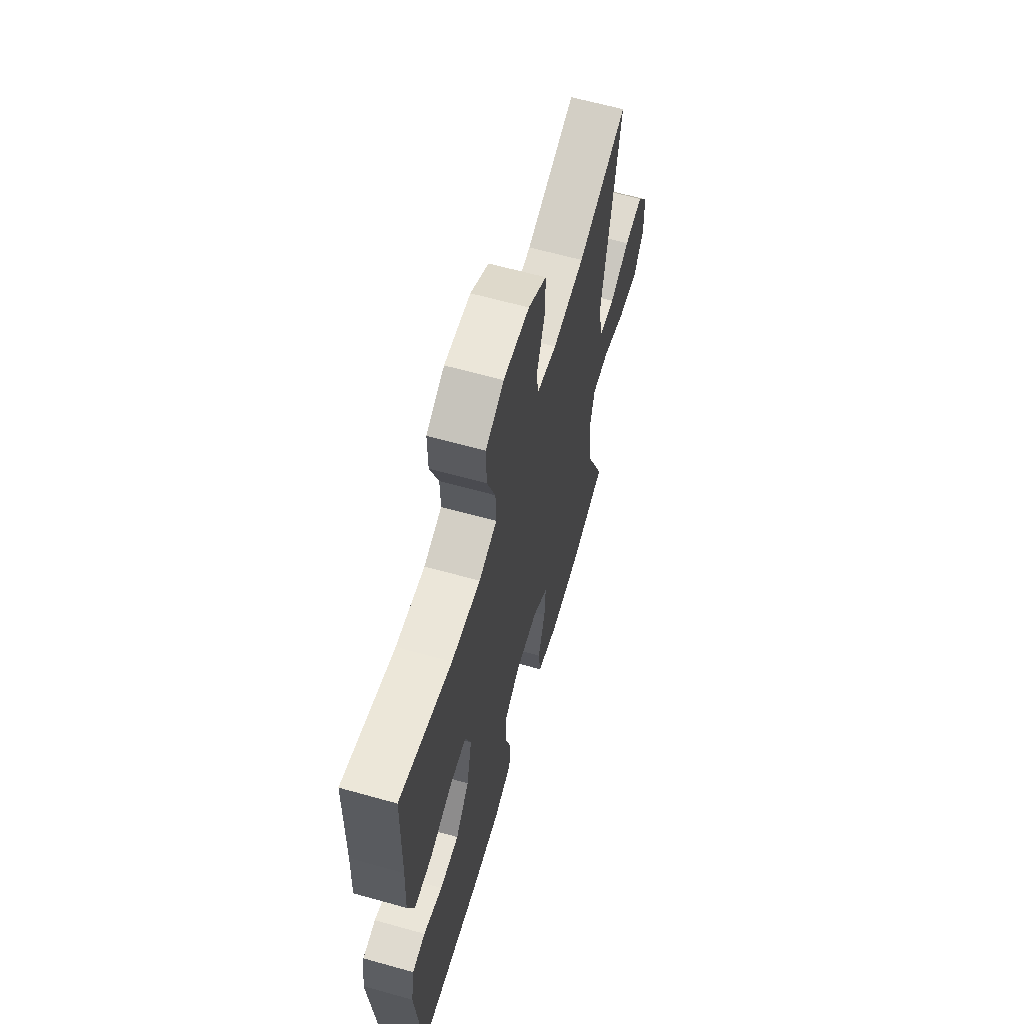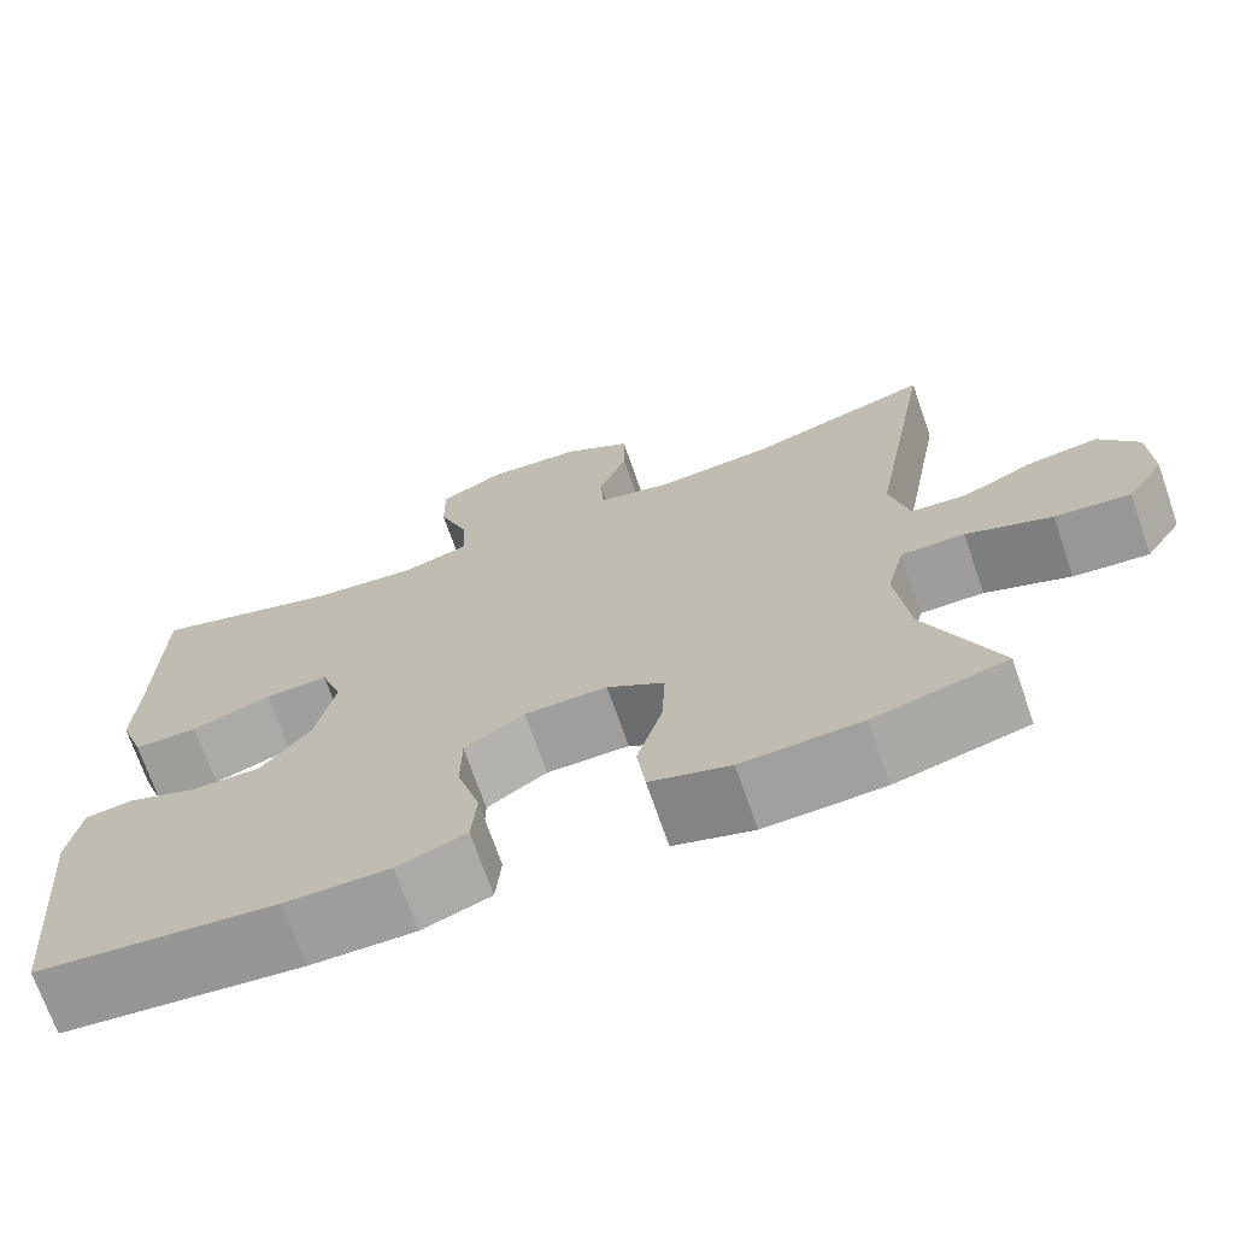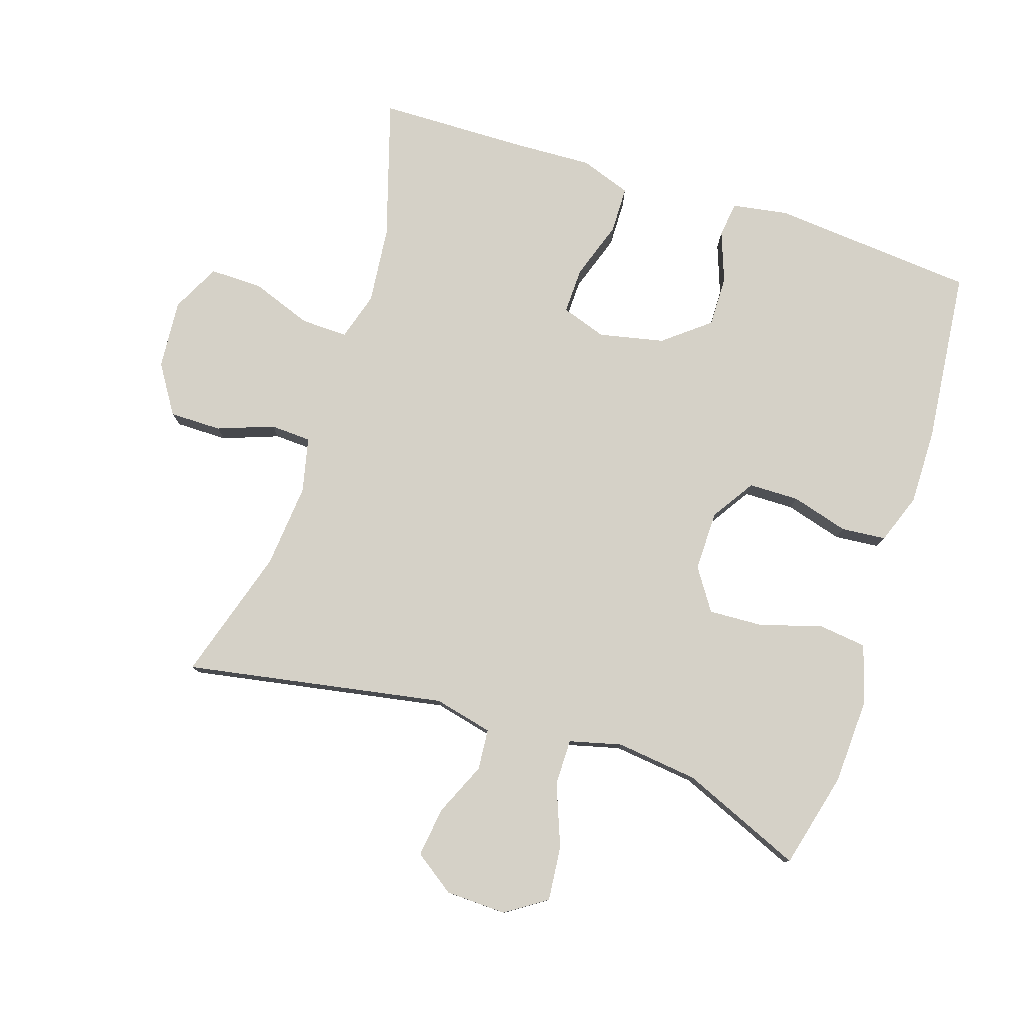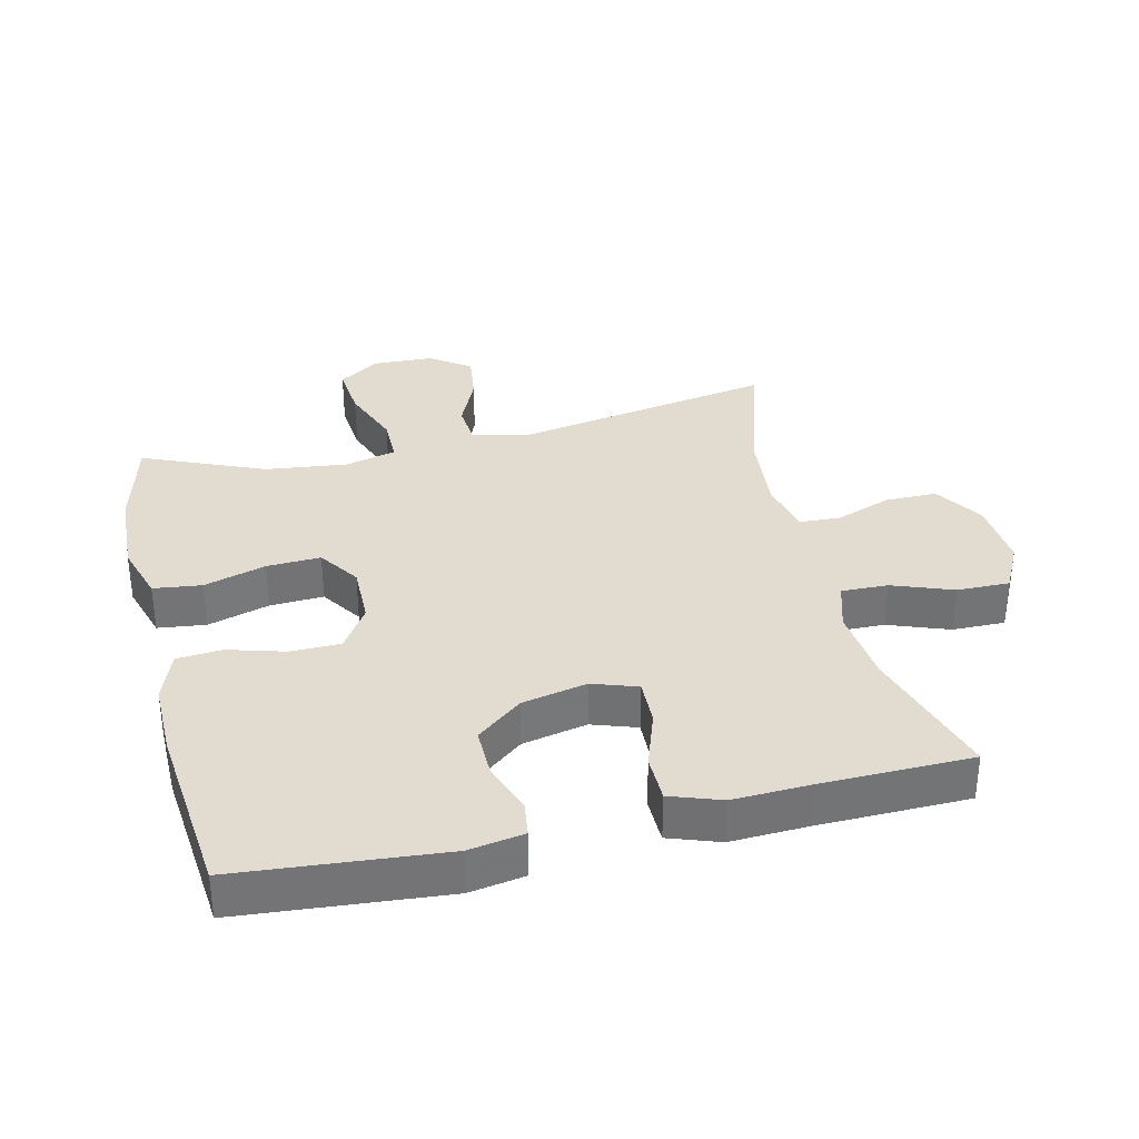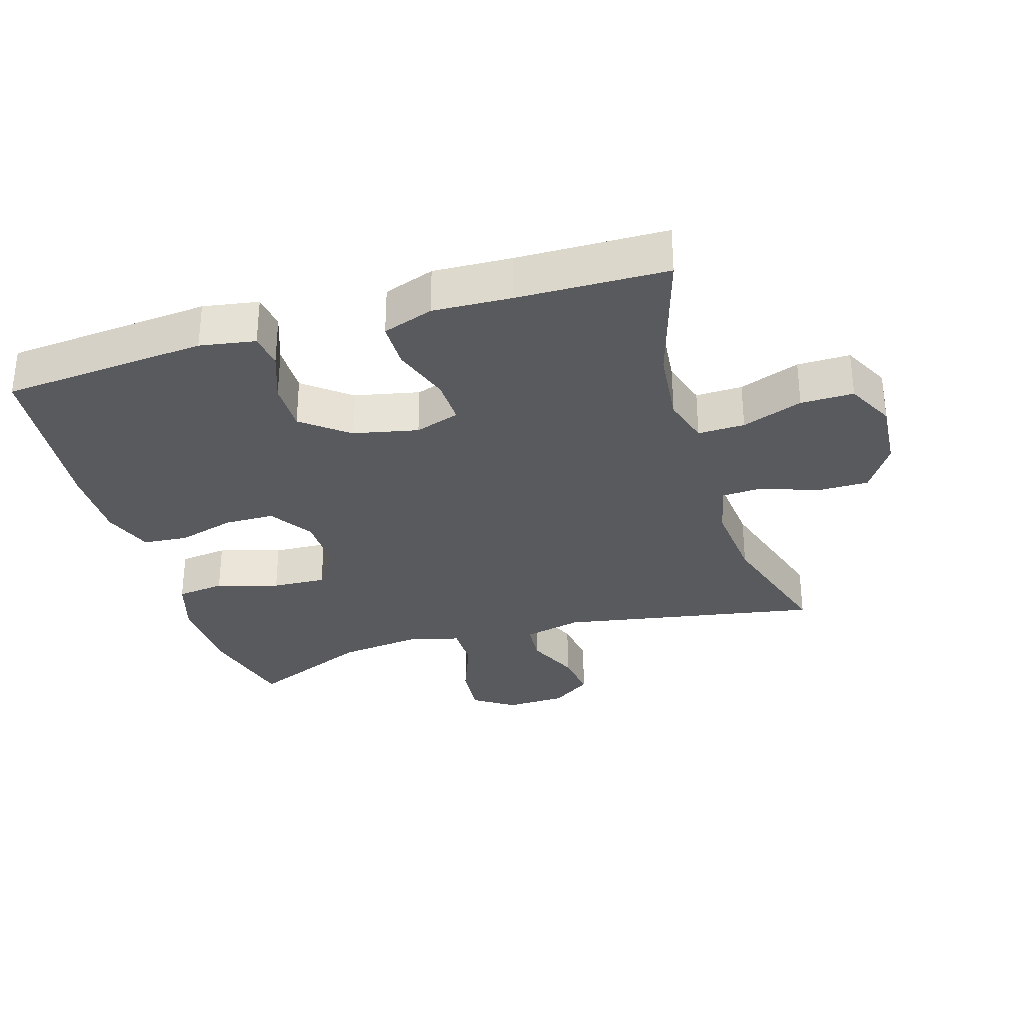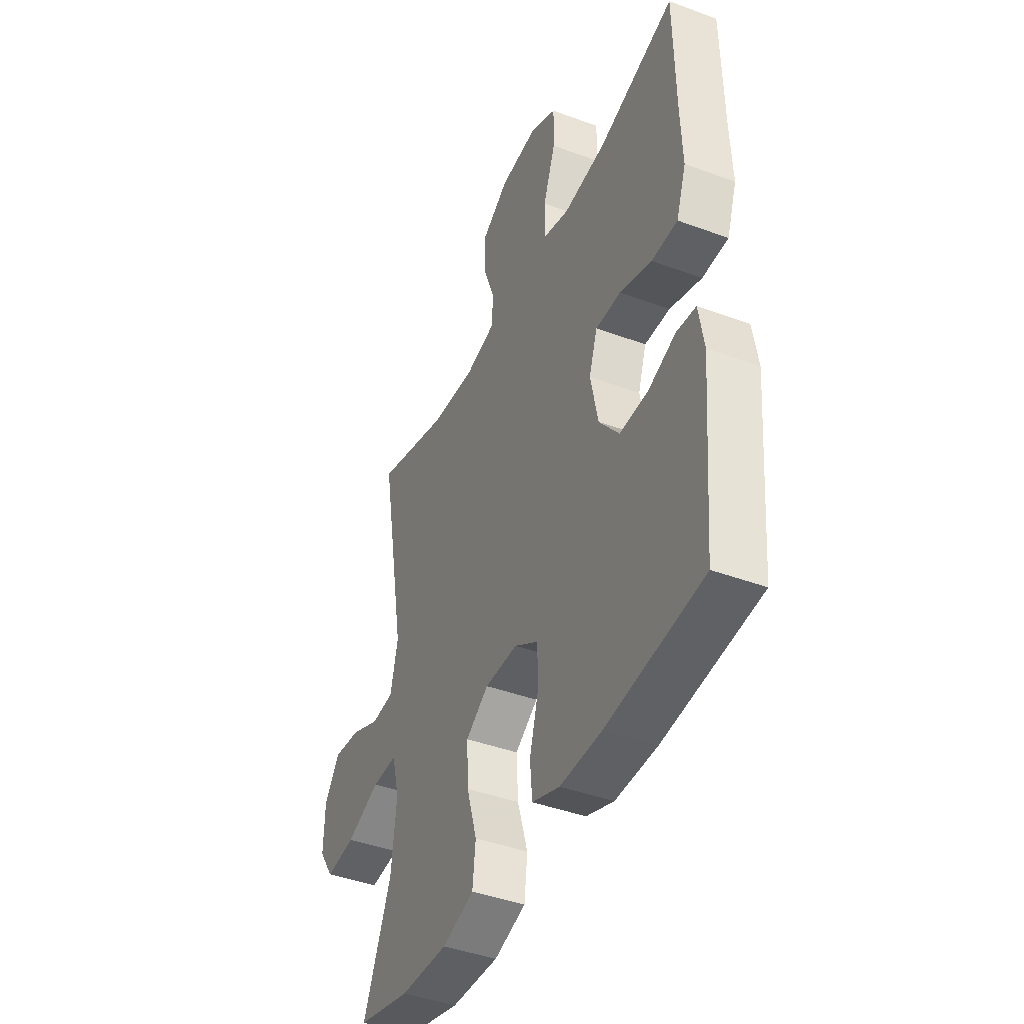
<metadata>
{"format":"obj","ext":"obj","renderer":"f3d","projection":"perspective","resolution":1024,"background":"white","views":[{"elev":62.7,"azim":-74.1,"up":"+Z"},{"elev":-70.7,"azim":19.1,"up":"+Z"},{"elev":78.8,"azim":107.9,"up":"+Y"},{"elev":34.2,"azim":-103.3,"up":"+Y"},{"elev":-31.4,"azim":-73.2,"up":"+Y"},{"elev":-42.4,"azim":-113.9,"up":"+Z"}]}
</metadata>
<code>
v 0.5 0.07 -0.5
v 0.354 0.07 -0.537
v 0.223 0.07 -0.543
v 0.135 0.07 -0.516
v 0.126 0.07 -0.443
v 0.154 0.07 -0.349
v 0.158 0.07 -0.267
v 0.095 0.07 -0.225
v 0.004 0.07 -0.226
v -0.062 0.07 -0.269
v -0.063 0.07 -0.345
v -0.038 0.07 -0.432
v -0.044 0.07 -0.5
v -0.12 0.07 -0.528
v -0.235 0.07 -0.527
v -0.5 0.07 -0.5
v -0.527 0.07 -0.189
v -0.513 0.07 -0.105
v -0.46 0.07 -0.098
v -0.383 0.07 -0.126
v -0.306 0.07 -0.127
v -0.251 0.07 -0.058
v -0.23 0.07 0.041
v -0.253 0.07 0.109
v -0.323 0.07 0.107
v -0.411 0.07 0.077
v -0.482 0.07 0.078
v -0.509 0.07 0.155
v -0.504 0.07 0.273
v -0.5 0.07 0.5
v -0.289 0.07 0.436
v -0.172 0.07 0.424
v -0.099 0.07 0.446
v -0.101 0.07 0.517
v -0.135 0.07 0.609
v -0.136 0.07 0.689
v -0.063 0.07 0.726
v 0.042 0.07 0.718
v 0.116 0.07 0.671
v 0.116 0.07 0.592
v 0.085 0.07 0.507
v 0.088 0.07 0.445
v 0.171 0.07 0.426
v 0.299 0.07 0.438
v 0.5 0.07 0.5
v 0.43 0.07 0.106
v 0.451 0.07 0.017
v 0.513 0.07 0.012
v 0.594 0.07 0.048
v 0.669 0.07 0.058
v 0.712 0.07 -0.003
v 0.715 0.07 -0.095
v 0.674 0.07 -0.157
v 0.591 0.07 -0.149
v 0.497 0.07 -0.113
v 0.427 0.07 -0.113
v 0.407 0.07 -0.192
v 0.422 0.07 -0.316
v 0.5 0 -0.5
v 0.354 0 -0.537
v 0.223 0 -0.543
v 0.135 0 -0.516
v 0.126 0 -0.443
v 0.154 0 -0.349
v 0.158 0 -0.267
v 0.095 0 -0.225
v 0.004 0 -0.226
v -0.062 0 -0.269
v -0.063 0 -0.345
v -0.038 0 -0.432
v -0.044 0 -0.5
v -0.12 0 -0.528
v -0.235 0 -0.527
v -0.5 0 -0.5
v -0.527 0 -0.189
v -0.513 0 -0.105
v -0.46 0 -0.098
v -0.383 0 -0.126
v -0.306 0 -0.127
v -0.251 0 -0.058
v -0.23 0 0.041
v -0.253 0 0.109
v -0.323 0 0.107
v -0.411 0 0.077
v -0.482 0 0.078
v -0.509 0 0.155
v -0.504 0 0.273
v -0.5 0 0.5
v -0.289 0 0.436
v -0.172 0 0.424
v -0.099 0 0.446
v -0.101 0 0.517
v -0.135 0 0.609
v -0.136 0 0.689
v -0.063 0 0.726
v 0.042 0 0.718
v 0.116 0 0.671
v 0.116 0 0.592
v 0.085 0 0.507
v 0.088 0 0.445
v 0.171 0 0.426
v 0.299 0 0.438
v 0.5 0 0.5
v 0.43 0 0.106
v 0.451 0 0.017
v 0.513 0 0.012
v 0.594 0 0.048
v 0.669 0 0.058
v 0.712 0 -0.003
v 0.715 0 -0.095
v 0.674 0 -0.157
v 0.591 0 -0.149
v 0.497 0 -0.113
v 0.427 0 -0.113
v 0.407 0 -0.192
v 0.422 0 -0.316
f 52 53 54 55
f 52 55 56
f 51 52 56
f 48 49 50 51
f 48 51 56
f 47 48 56
f 46 47 56 57
f 44 45 46
f 43 44 46 57
f 38 39 40 41
f 38 41 42
f 37 38 42
f 34 35 36 37
f 33 34 37 42
f 32 33 42 43
f 29 30 31
f 29 31 32
f 25 26 27 28
f 24 25 28 29
f 17 18 19 20
f 17 20 21
f 16 17 21
f 15 16 21 22
f 11 12 13 14
f 10 11 14 15
f 3 4 5 6
f 3 6 7
f 58 1 2 3
f 58 3 7
f 57 58 7 8
f 43 57 8 9
f 24 29 32 43
f 23 24 43 9
f 10 15 22 23
f 9 10 23
f 113 112 111 110
f 114 113 110
f 114 110 109
f 109 108 107 106
f 114 109 106
f 114 106 105
f 115 114 105 104
f 104 103 102
f 115 104 102 101
f 99 98 97 96
f 100 99 96
f 100 96 95
f 95 94 93 92
f 100 95 92 91
f 101 100 91 90
f 89 88 87
f 90 89 87
f 86 85 84 83
f 87 86 83 82
f 78 77 76 75
f 79 78 75
f 79 75 74
f 80 79 74 73
f 72 71 70 69
f 73 72 69 68
f 64 63 62 61
f 65 64 61
f 61 60 59 116
f 65 61 116
f 66 65 116 115
f 67 66 115 101
f 101 90 87 82
f 67 101 82 81
f 81 80 73 68
f 81 68 67
f 1 59 60 2
f 2 60 61 3
f 3 61 62 4
f 4 62 63 5
f 5 63 64 6
f 6 64 65 7
f 7 65 66 8
f 8 66 67 9
f 9 67 68 10
f 10 68 69 11
f 11 69 70 12
f 12 70 71 13
f 13 71 72 14
f 14 72 73 15
f 15 73 74 16
f 16 74 75 17
f 17 75 76 18
f 18 76 77 19
f 19 77 78 20
f 20 78 79 21
f 21 79 80 22
f 22 80 81 23
f 23 81 82 24
f 24 82 83 25
f 25 83 84 26
f 26 84 85 27
f 27 85 86 28
f 28 86 87 29
f 29 87 88 30
f 30 88 89 31
f 31 89 90 32
f 32 90 91 33
f 33 91 92 34
f 34 92 93 35
f 35 93 94 36
f 36 94 95 37
f 37 95 96 38
f 38 96 97 39
f 39 97 98 40
f 40 98 99 41
f 41 99 100 42
f 42 100 101 43
f 43 101 102 44
f 44 102 103 45
f 45 103 104 46
f 46 104 105 47
f 47 105 106 48
f 48 106 107 49
f 49 107 108 50
f 50 108 109 51
f 51 109 110 52
f 52 110 111 53
f 53 111 112 54
f 54 112 113 55
f 55 113 114 56
f 56 114 115 57
f 57 115 116 58
f 58 116 59 1

</code>
